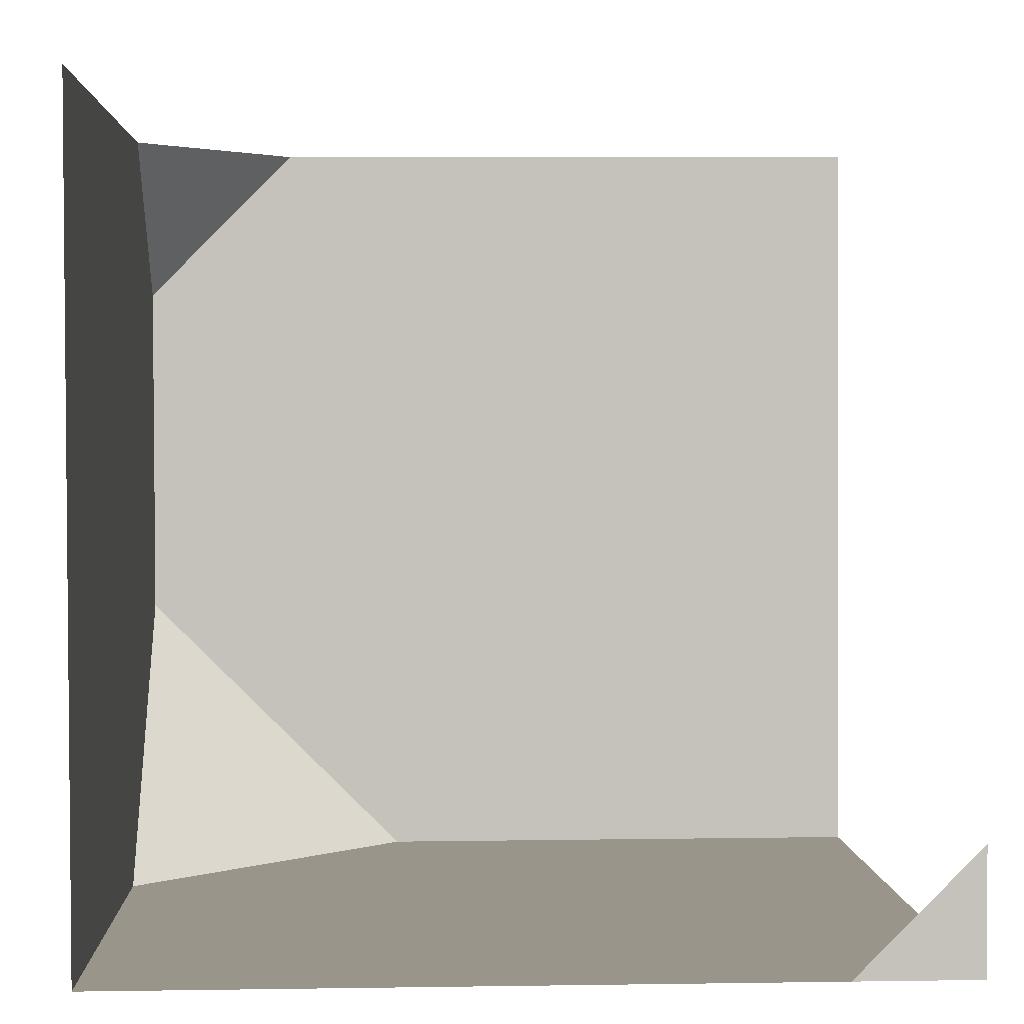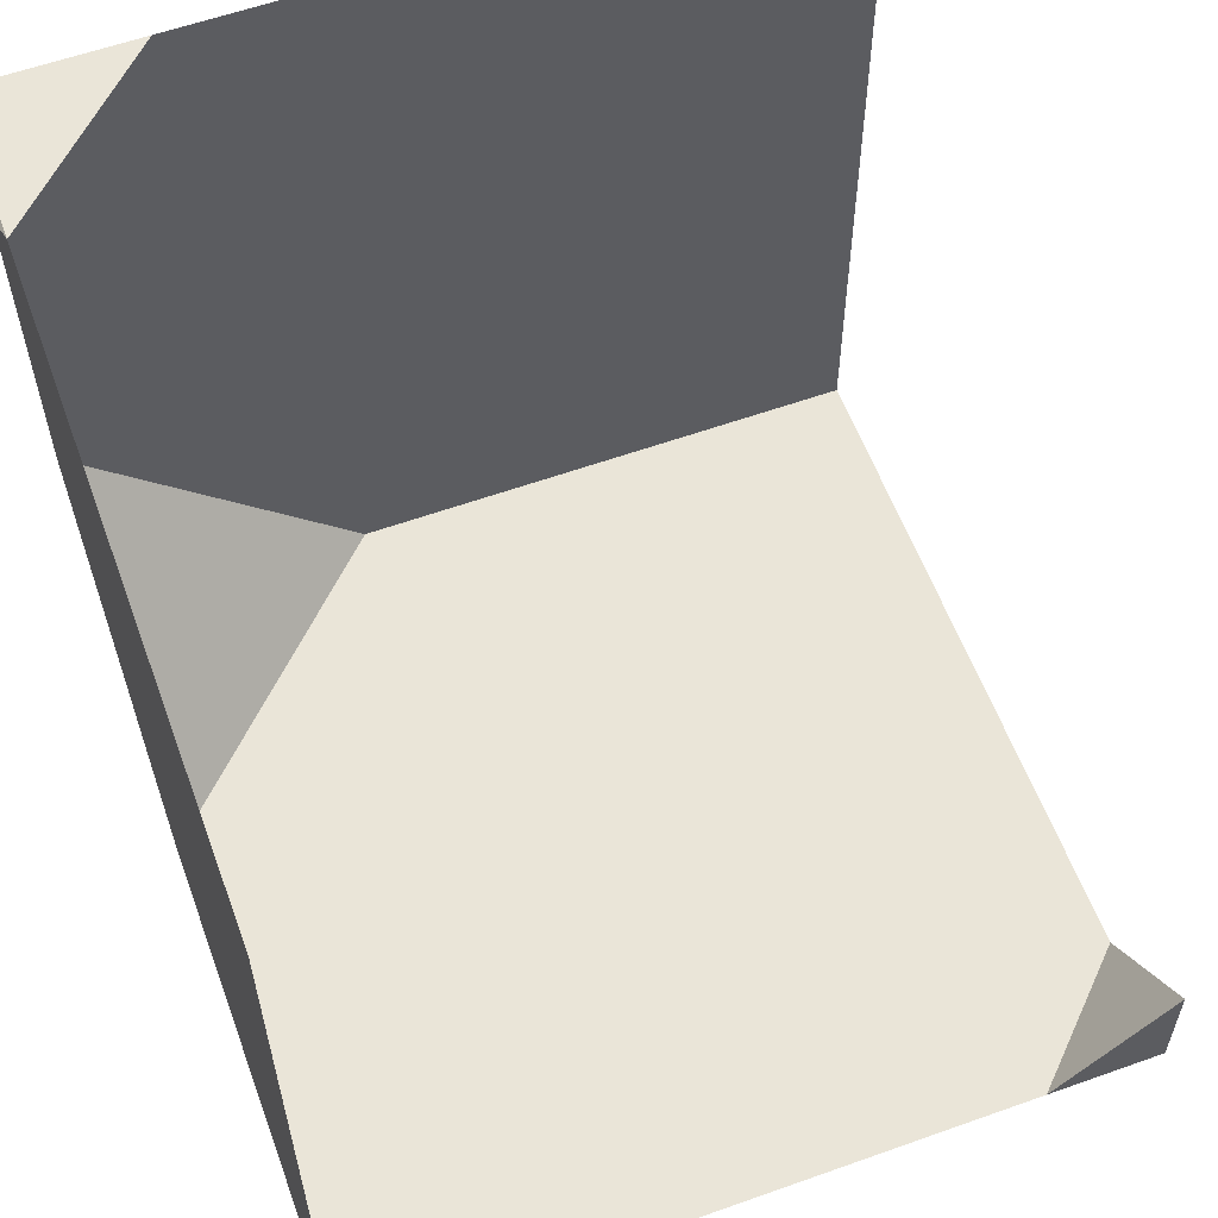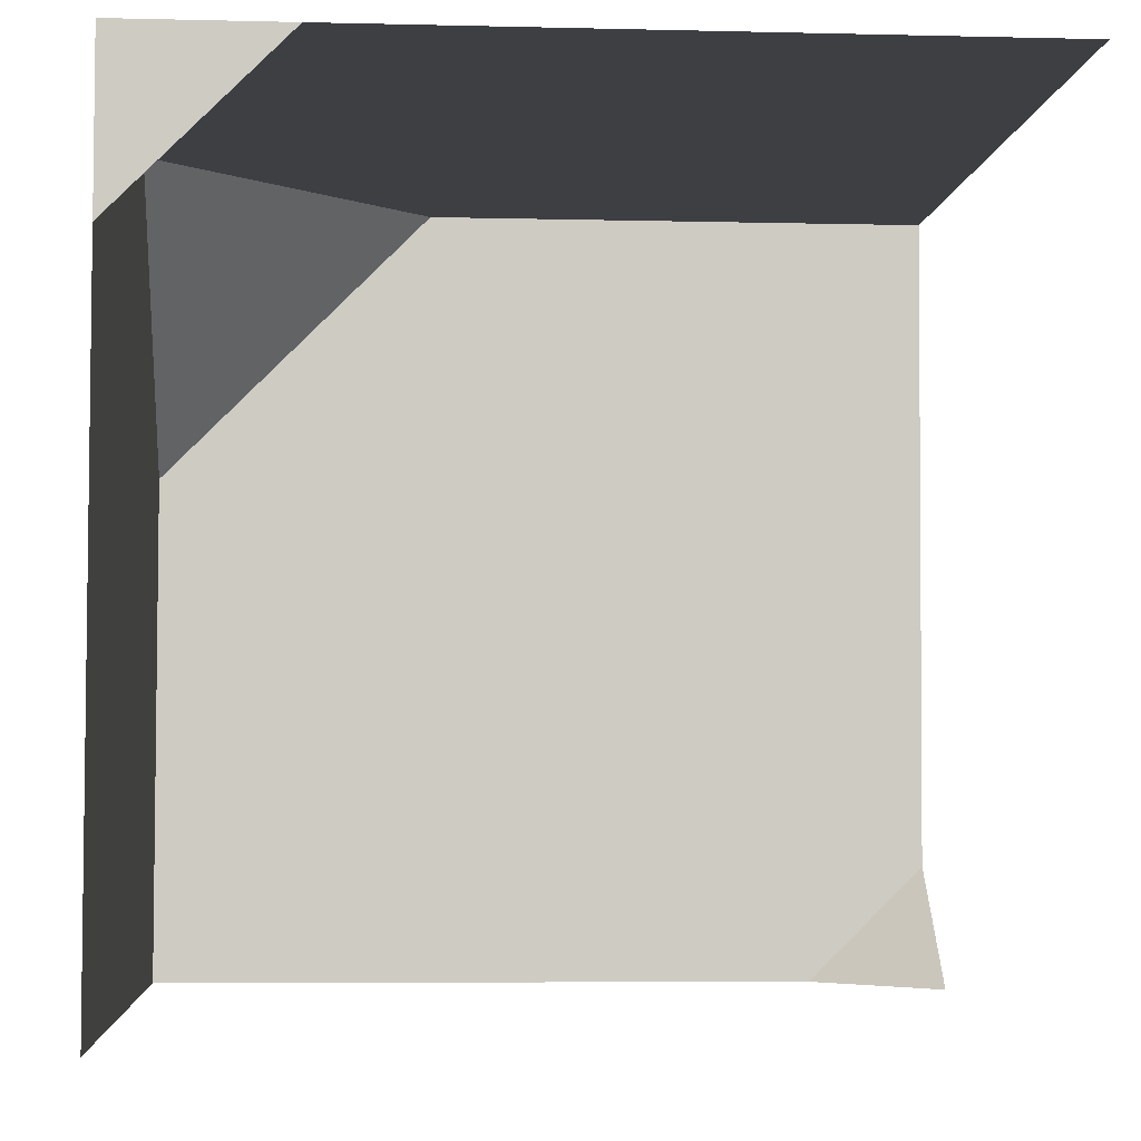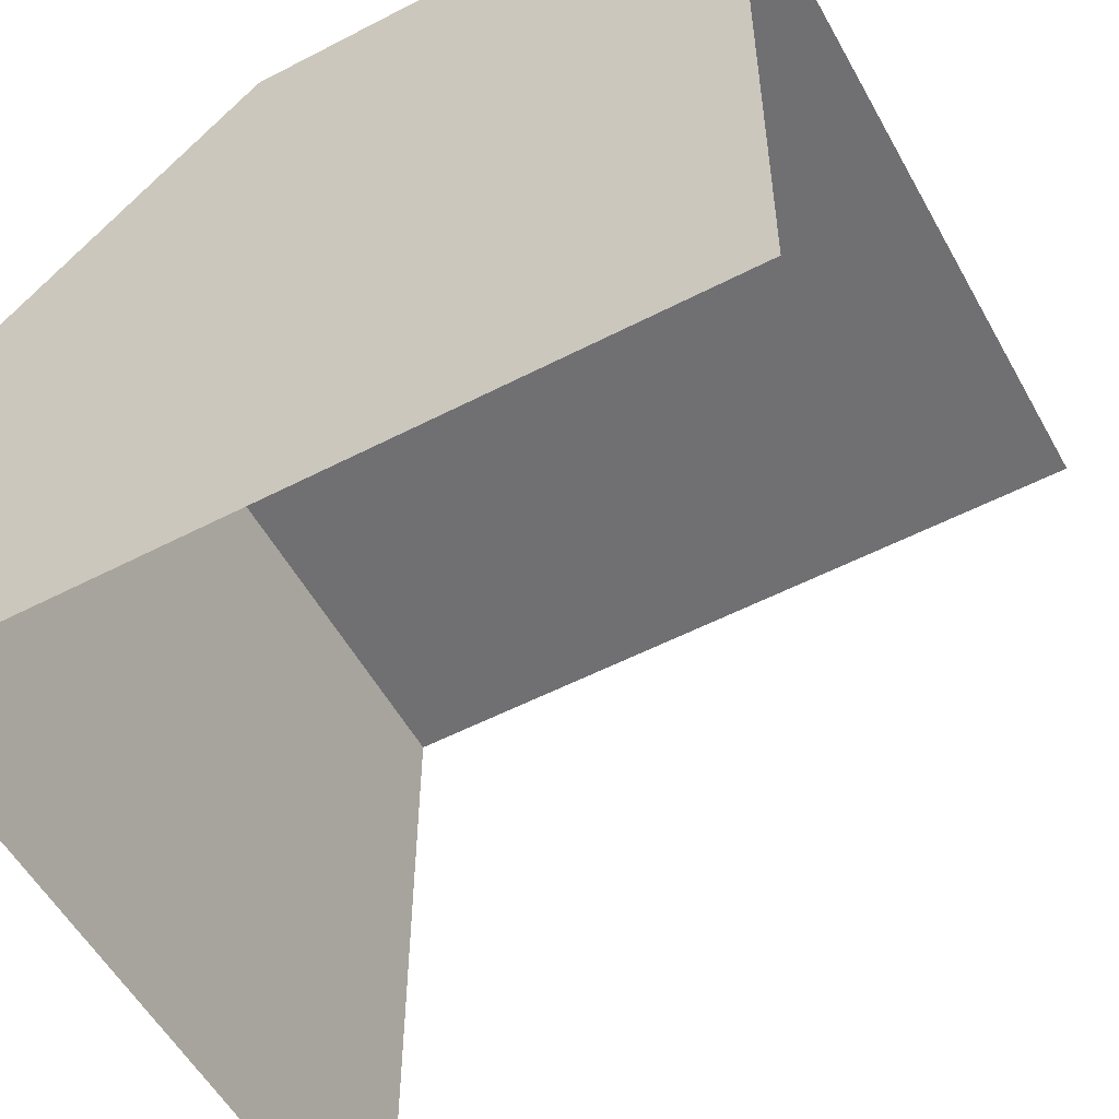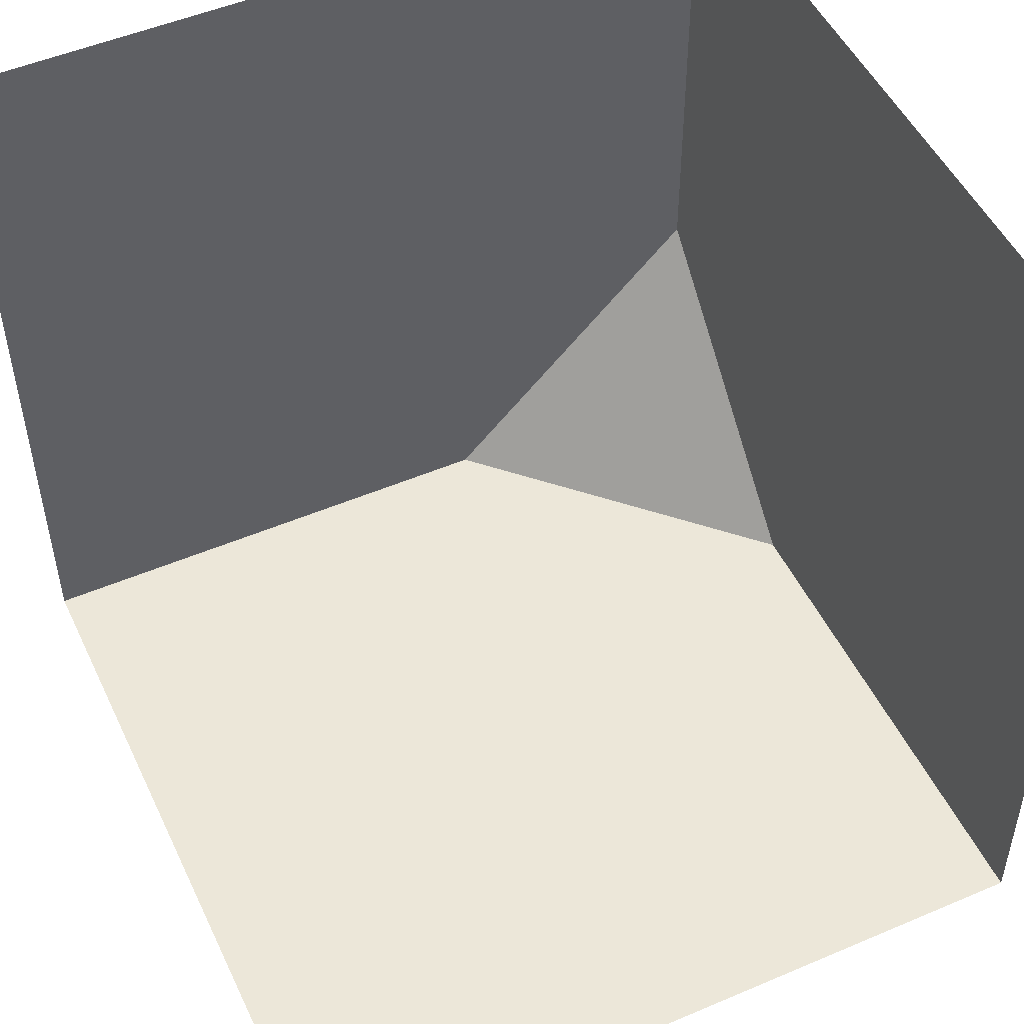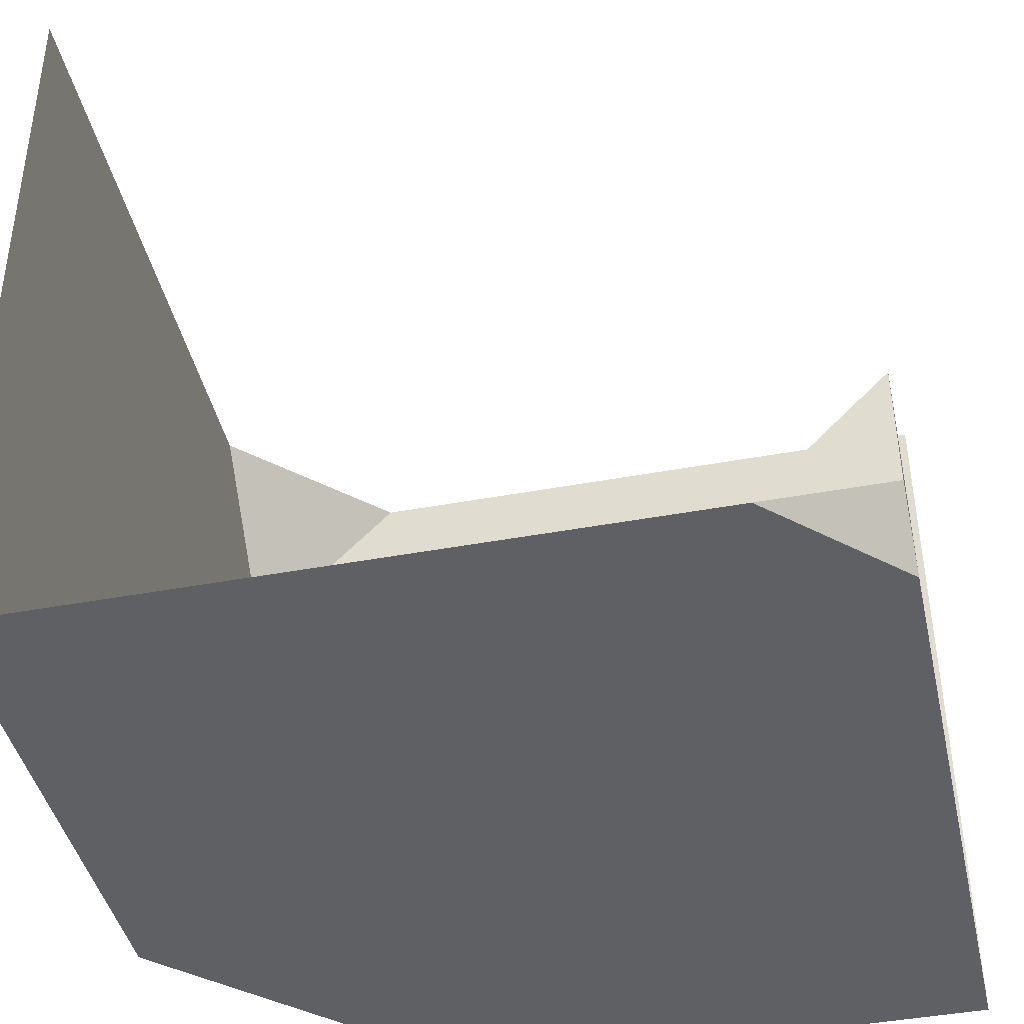
<metadata>
{"format":"obj","ext":"obj","renderer":"f3d","projection":"perspective","resolution":1024,"background":"white","views":[{"elev":1.8,"azim":-2.5,"up":"+Z"},{"elev":58.4,"azim":-20.3,"up":"+Z"},{"elev":-4.1,"azim":-4.4,"up":"+Y"},{"elev":-55.0,"azim":-61.5,"up":"+Y"},{"elev":50.7,"azim":65.0,"up":"+Z"},{"elev":-42.3,"azim":12.2,"up":"+Z"}]}
</metadata>
<code>
g Prebatch Mesh (root) (2018 Tile with Moss UV 1-to-1 Upnormal)
v -26 7.3 178
v -25.3 7.998 178
v -26 7.998 178.7
v -24.31 5.995 178
v -24.01 5.994 178.3
v -24 6.294 178
v -25.61 7.993 180
v -26.01 7.595 180
v -26.01 7.996 179.6
v -24.01 5.994 178.3
v -24.01 5.994 178
v -24 6.294 178
v -24.31 5.995 178
v -24.01 5.994 178
v -24.01 5.994 178.3
v -25.61 7.993 180
v -26.01 7.995 180
v -26.01 7.595 180
v -26.01 7.595 180
v -26.01 5.995 180
v -26.01 6 178
v -26 7.3 178
v -26 7.998 178.7
v -26.01 7.996 179.6
v -24 7.994 178
v -24.01 7.989 180
v -25.61 7.993 180
v -26.01 7.996 179.6
v -26 7.998 178.7
v -25.3 7.998 178
v -25.3 7.998 178
v -26 7.3 178
v -26.01 6 178
v -24.31 5.995 178
v -24 7.994 178
v -24 6.294 178
g Prebatch Mesh (root) (2018 Tile with Moss UV 1-to-1 Upnormal)_0
f 3 2 1
f 6 5 4
f 9 8 7
f 12 11 10
f 15 14 13
f 18 17 16
f 21 20 19
f 19 22 21
f 19 23 22
f 19 24 23
f 27 26 25
f 25 28 27
f 25 29 28
f 25 30 29
f 33 32 31
f 31 34 33
f 31 35 34
f 35 36 34

</code>
